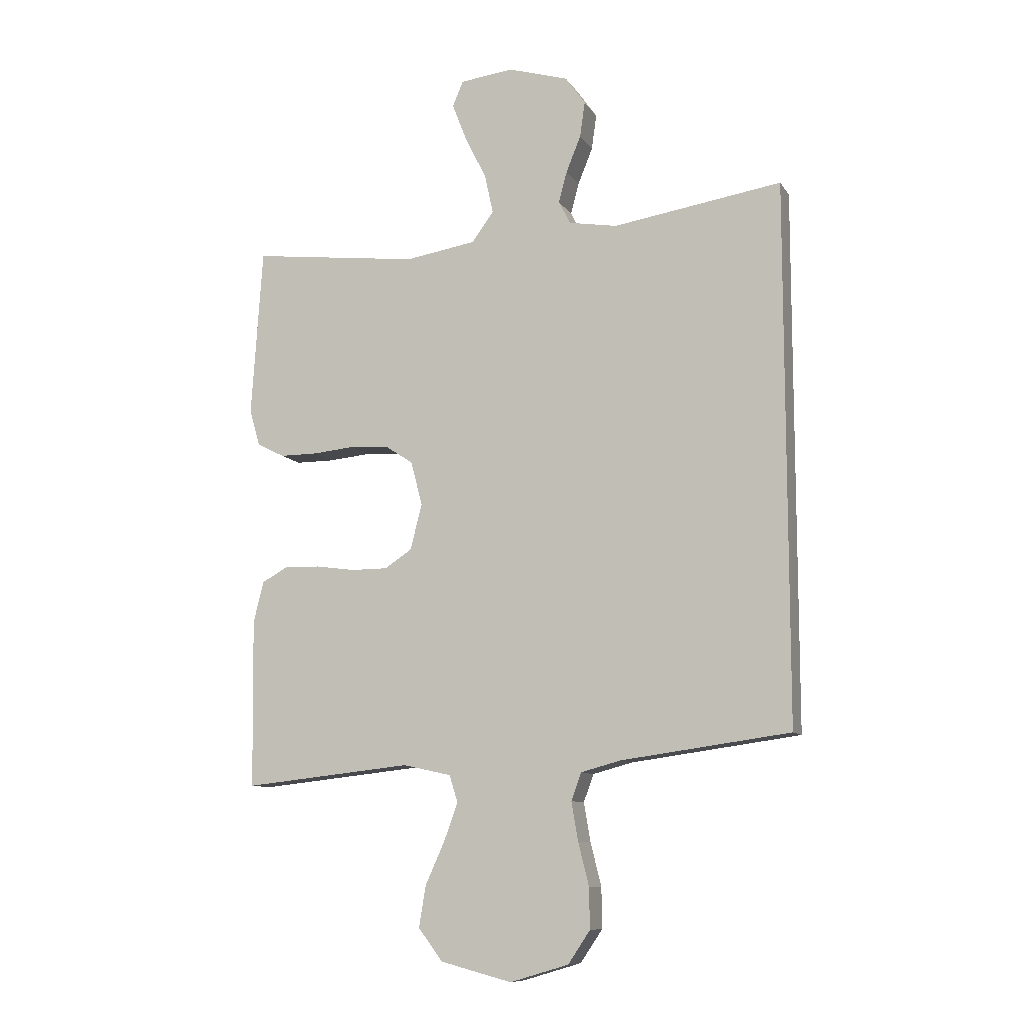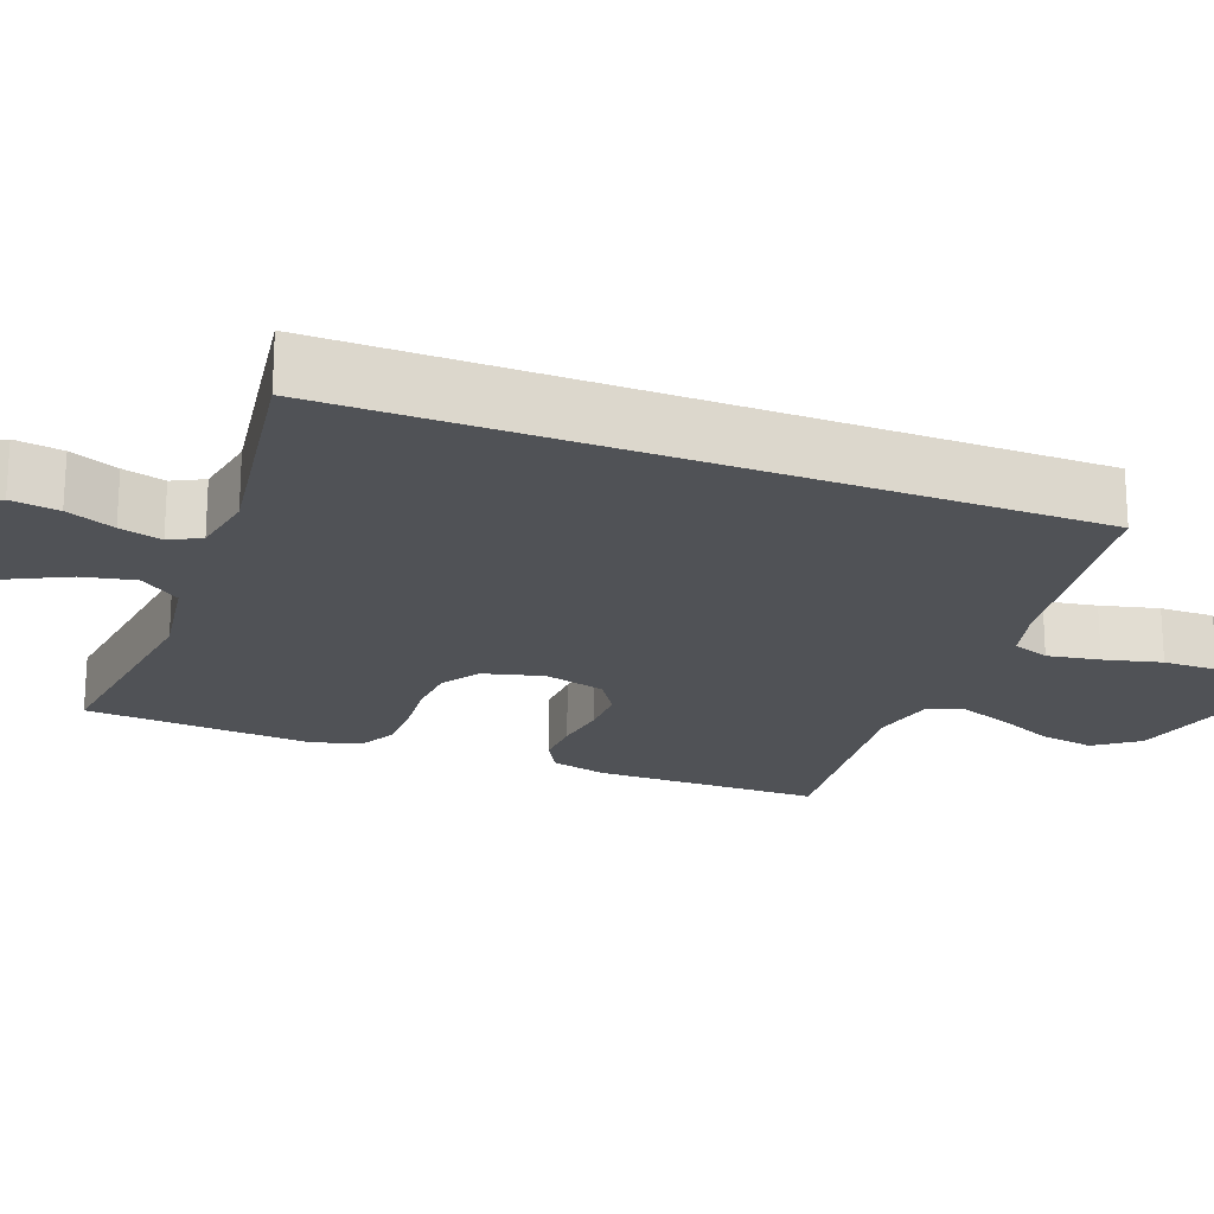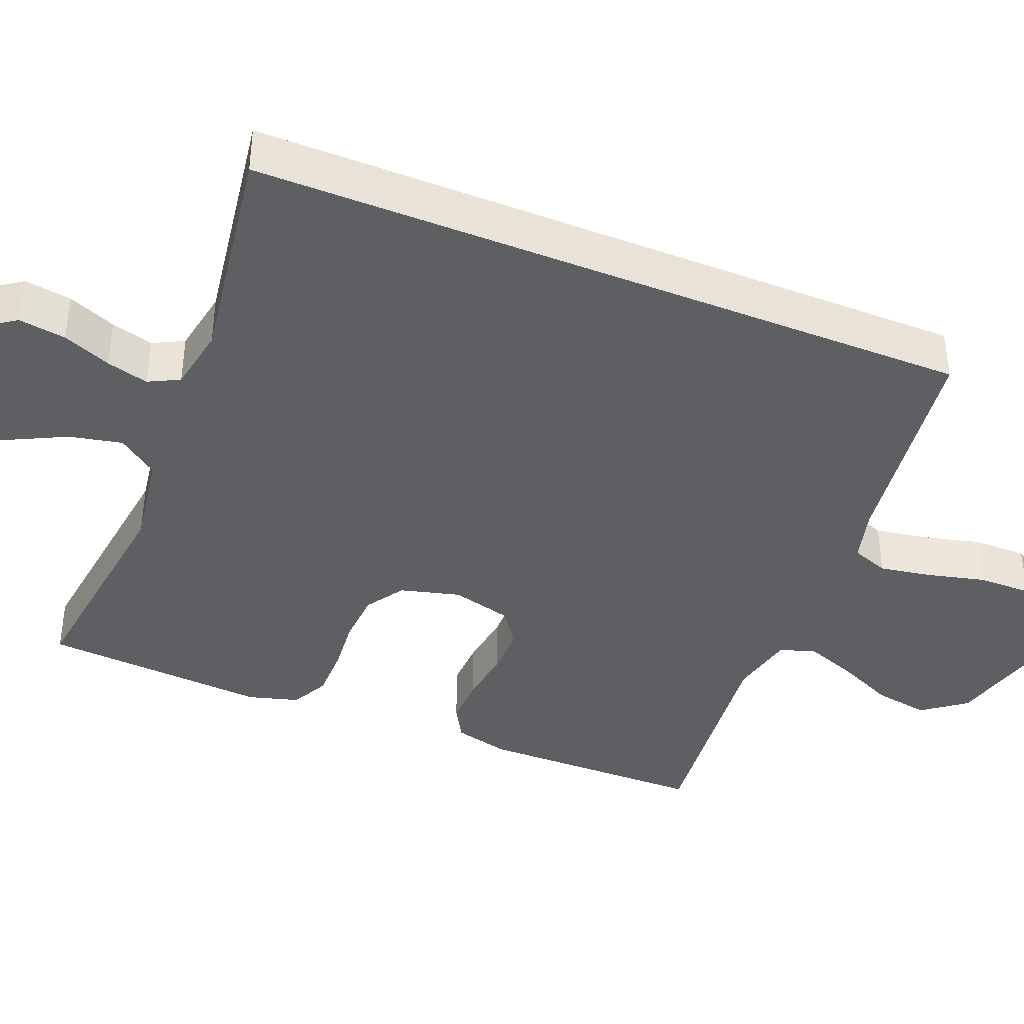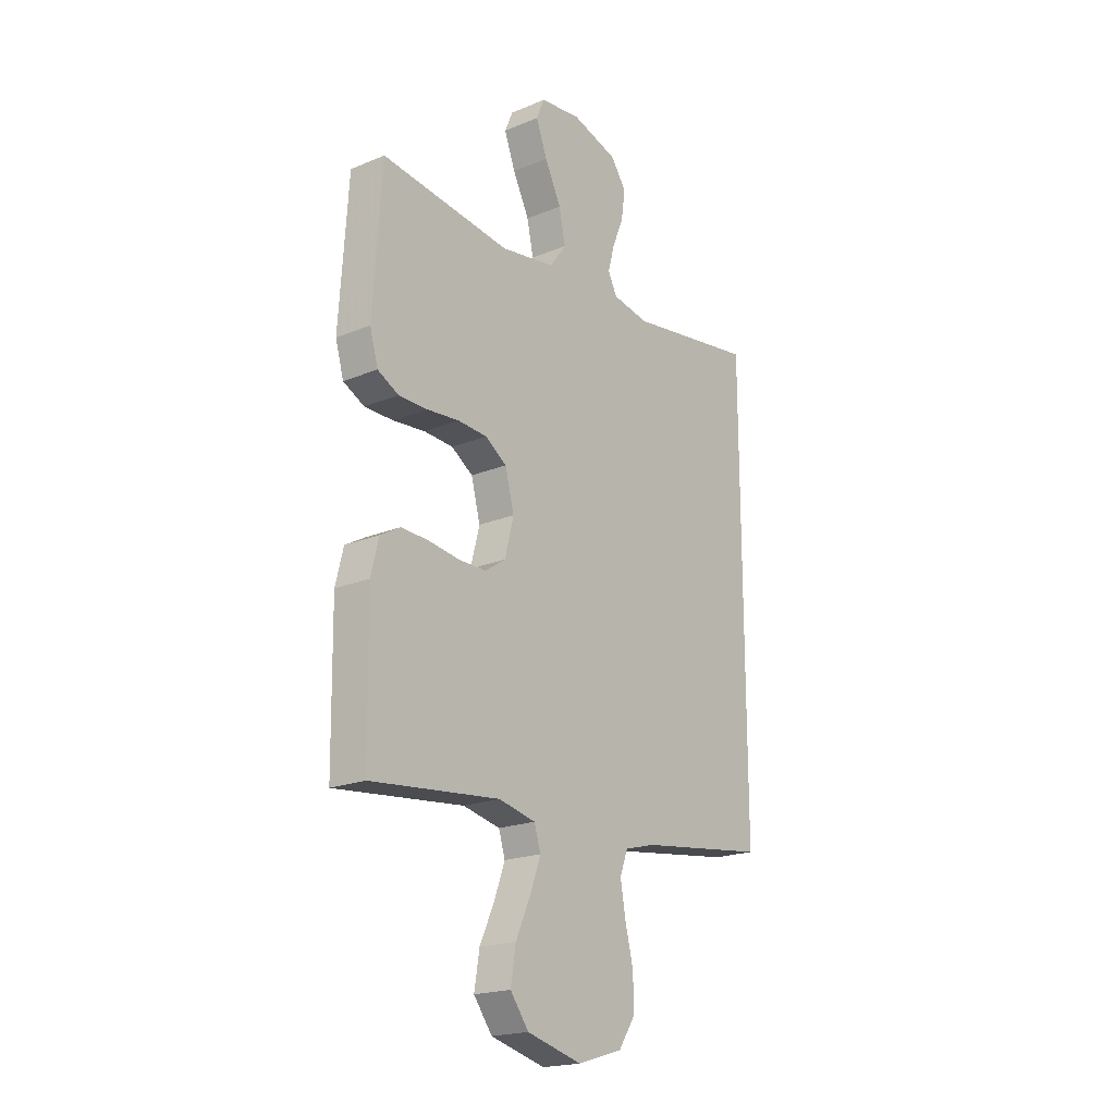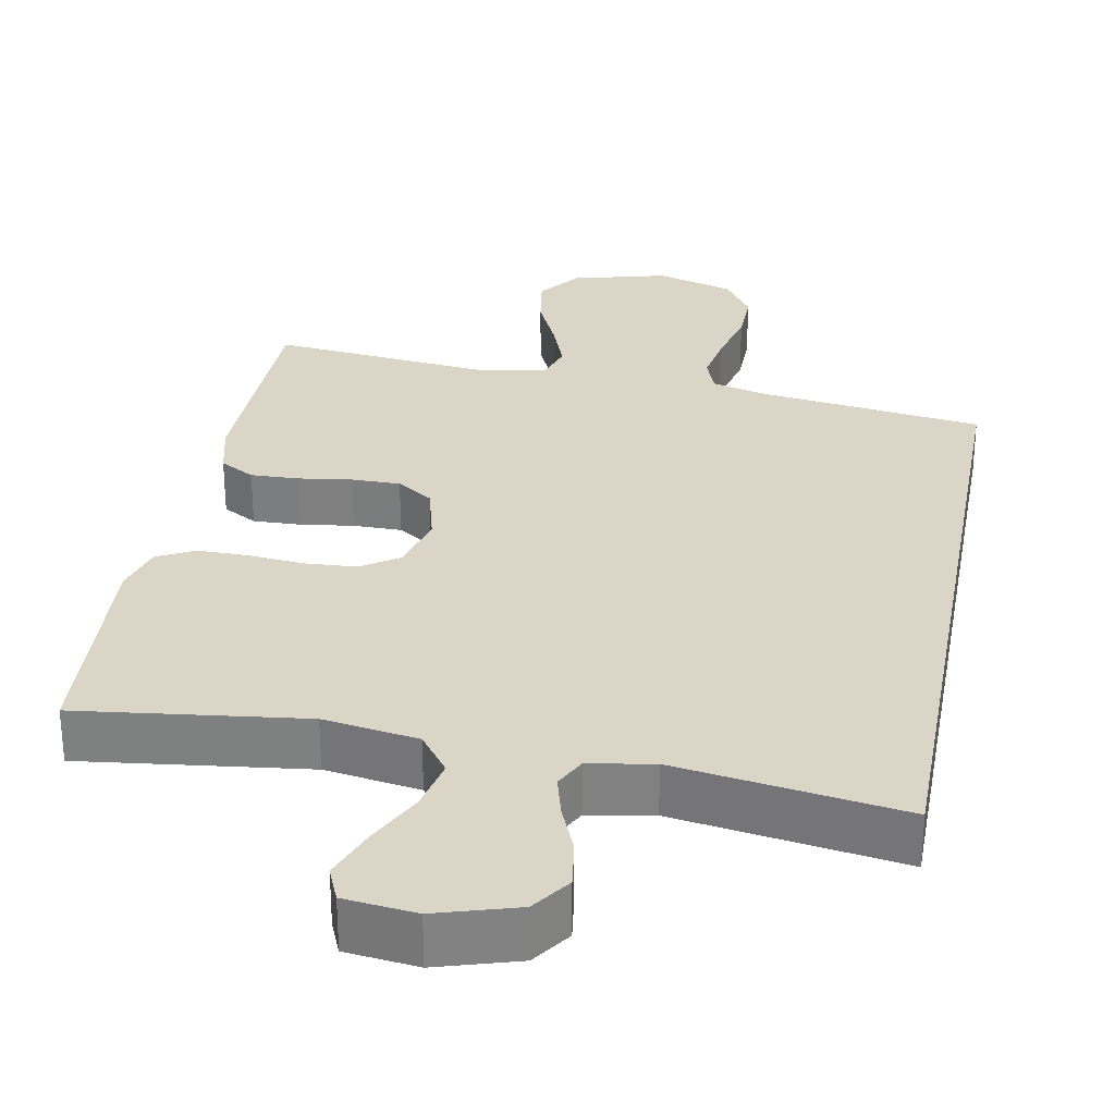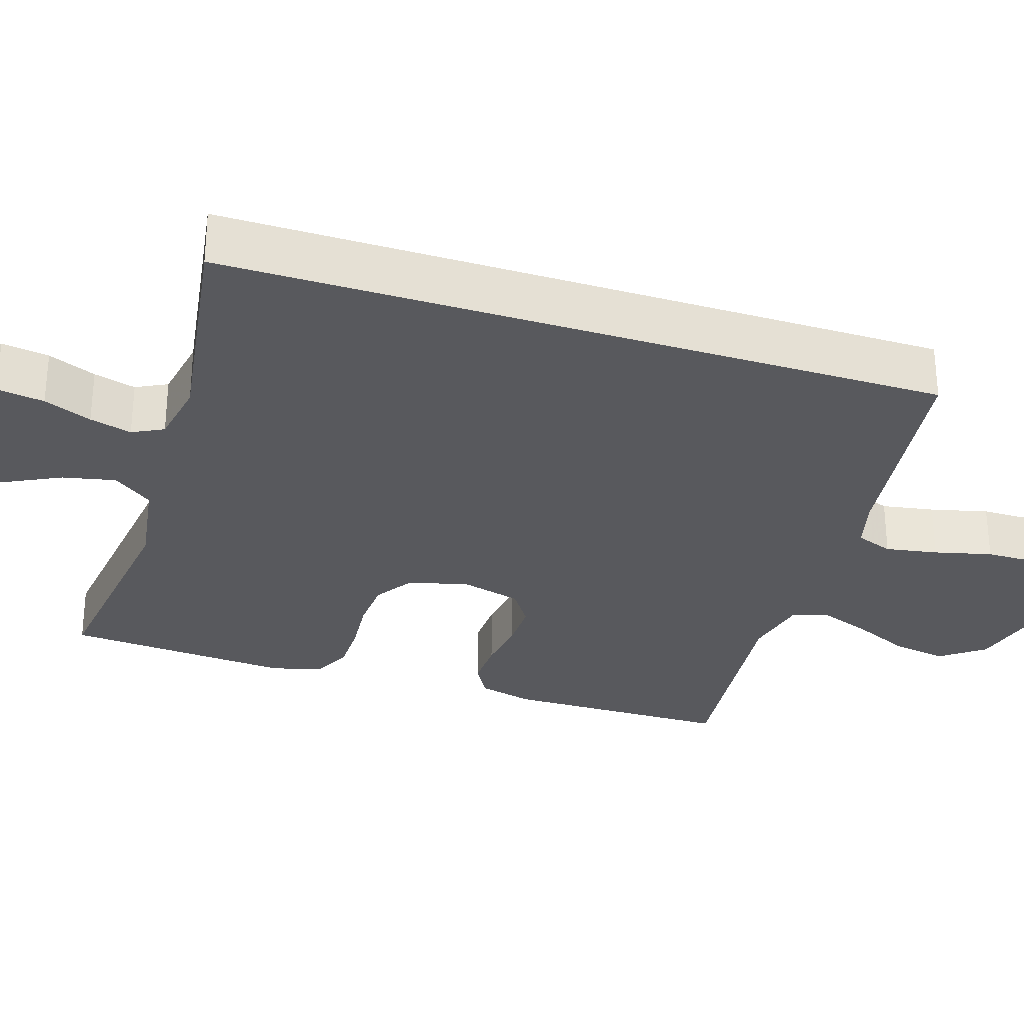
<metadata>
{"format":"obj","ext":"obj","renderer":"f3d","projection":"perspective","resolution":1024,"background":"white","views":[{"elev":-9.9,"azim":19.8,"up":"+Z"},{"elev":-21.0,"azim":69.0,"up":"+Y"},{"elev":-40.2,"azim":67.9,"up":"+Y"},{"elev":-19.9,"azim":-52.6,"up":"+Z"},{"elev":29.6,"azim":10.5,"up":"+Y"},{"elev":-30.0,"azim":72.1,"up":"+Y"}]}
</metadata>
<code>
v 0.5 0.07 -0.426
v 0.2 0.07 -0.467
v 0.129 0.07 -0.486
v 0.111 0.07 -0.535
v 0.123 0.07 -0.604
v 0.142 0.07 -0.68
v 0.143 0.07 -0.752
v 0.104 0.07 -0.81
v 0 0.07 -0.841
v -0.127 0.07 -0.808
v -0.17 0.07 -0.751
v -0.158 0.07 -0.678
v -0.124 0.07 -0.603
v -0.099 0.07 -0.535
v -0.114 0.07 -0.487
v -0.2 0.07 -0.468
v -0.5 0.07 -0.5
v -0.504 0.07 -0.2
v -0.486 0.07 -0.127
v -0.44 0.07 -0.101
v -0.376 0.07 -0.103
v -0.305 0.07 -0.113
v -0.24 0.07 -0.113
v -0.192 0.07 -0.081
v -0.171 0.07 0
v -0.192 0.07 0.079
v -0.242 0.07 0.112
v -0.31 0.07 0.116
v -0.384 0.07 0.109
v -0.452 0.07 0.109
v -0.501 0.07 0.134
v -0.52 0.07 0.2
v -0.5 0.07 0.5
v -0.2 0.07 0.463
v -0.074 0.07 0.483
v -0.035 0.07 0.536
v -0.05 0.07 0.606
v -0.088 0.07 0.682
v -0.114 0.07 0.75
v -0.095 0.07 0.795
v 0 0.07 0.806
v 0.107 0.07 0.774
v 0.143 0.07 0.723
v 0.134 0.07 0.66
v 0.108 0.07 0.596
v 0.093 0.07 0.54
v 0.114 0.07 0.499
v 0.2 0.07 0.484
v 0.5 0.07 0.53
v 0.5 0 -0.426
v 0.2 0 -0.467
v 0.129 0 -0.486
v 0.111 0 -0.535
v 0.123 0 -0.604
v 0.142 0 -0.68
v 0.143 0 -0.752
v 0.104 0 -0.81
v 0 0 -0.841
v -0.127 0 -0.808
v -0.17 0 -0.751
v -0.158 0 -0.678
v -0.124 0 -0.603
v -0.099 0 -0.535
v -0.114 0 -0.487
v -0.2 0 -0.468
v -0.5 0 -0.5
v -0.504 0 -0.2
v -0.486 0 -0.127
v -0.44 0 -0.101
v -0.376 0 -0.103
v -0.305 0 -0.113
v -0.24 0 -0.113
v -0.192 0 -0.081
v -0.171 0 0
v -0.192 0 0.079
v -0.242 0 0.112
v -0.31 0 0.116
v -0.384 0 0.109
v -0.452 0 0.109
v -0.501 0 0.134
v -0.52 0 0.2
v -0.5 0 0.5
v -0.2 0 0.463
v -0.074 0 0.483
v -0.035 0 0.536
v -0.05 0 0.606
v -0.088 0 0.682
v -0.114 0 0.75
v -0.095 0 0.795
v 0 0 0.806
v 0.107 0 0.774
v 0.143 0 0.723
v 0.134 0 0.66
v 0.108 0 0.596
v 0.093 0 0.54
v 0.114 0 0.499
v 0.2 0 0.484
v 0.5 0 0.53
f 48 49 1 2
f 47 48 2 3
f 46 47 3 4
f 43 44 45
f 42 43 45
f 41 42 45
f 40 41 45
f 39 40 45
f 38 39 45
f 37 38 45
f 36 37 45 46
f 35 36 46 4
f 32 33 34
f 31 32 34
f 30 31 34
f 29 30 34
f 28 29 34
f 27 28 34 35
f 26 27 35
f 35 4 5
f 26 35 5
f 25 26 5
f 20 21 22
f 19 20 22
f 18 19 22
f 17 18 22
f 16 17 22
f 15 16 22 23
f 11 12 13
f 10 11 13
f 9 10 13
f 8 9 13
f 7 8 13
f 6 7 13
f 5 6 13
f 5 13 14
f 5 14 15
f 25 5 15
f 24 25 15
f 15 23 24
f 51 50 98 97
f 52 51 97 96
f 53 52 96 95
f 94 93 92
f 94 92 91
f 94 91 90
f 94 90 89
f 94 89 88
f 94 88 87
f 94 87 86
f 95 94 86 85
f 53 95 85 84
f 83 82 81
f 83 81 80
f 83 80 79
f 83 79 78
f 83 78 77
f 84 83 77 76
f 84 76 75
f 54 53 84
f 54 84 75
f 54 75 74
f 71 70 69
f 71 69 68
f 71 68 67
f 71 67 66
f 71 66 65
f 72 71 65 64
f 62 61 60
f 62 60 59
f 62 59 58
f 62 58 57
f 62 57 56
f 62 56 55
f 62 55 54
f 63 62 54
f 64 63 54
f 64 54 74
f 64 74 73
f 73 72 64
f 1 50 51 2
f 2 51 52 3
f 3 52 53 4
f 4 53 54 5
f 5 54 55 6
f 6 55 56 7
f 7 56 57 8
f 8 57 58 9
f 9 58 59 10
f 10 59 60 11
f 11 60 61 12
f 12 61 62 13
f 13 62 63 14
f 14 63 64 15
f 15 64 65 16
f 16 65 66 17
f 17 66 67 18
f 18 67 68 19
f 19 68 69 20
f 20 69 70 21
f 21 70 71 22
f 22 71 72 23
f 23 72 73 24
f 24 73 74 25
f 25 74 75 26
f 26 75 76 27
f 27 76 77 28
f 28 77 78 29
f 29 78 79 30
f 30 79 80 31
f 31 80 81 32
f 32 81 82 33
f 33 82 83 34
f 34 83 84 35
f 35 84 85 36
f 36 85 86 37
f 37 86 87 38
f 38 87 88 39
f 39 88 89 40
f 40 89 90 41
f 41 90 91 42
f 42 91 92 43
f 43 92 93 44
f 44 93 94 45
f 45 94 95 46
f 46 95 96 47
f 47 96 97 48
f 48 97 98 49
f 49 98 50 1

</code>
